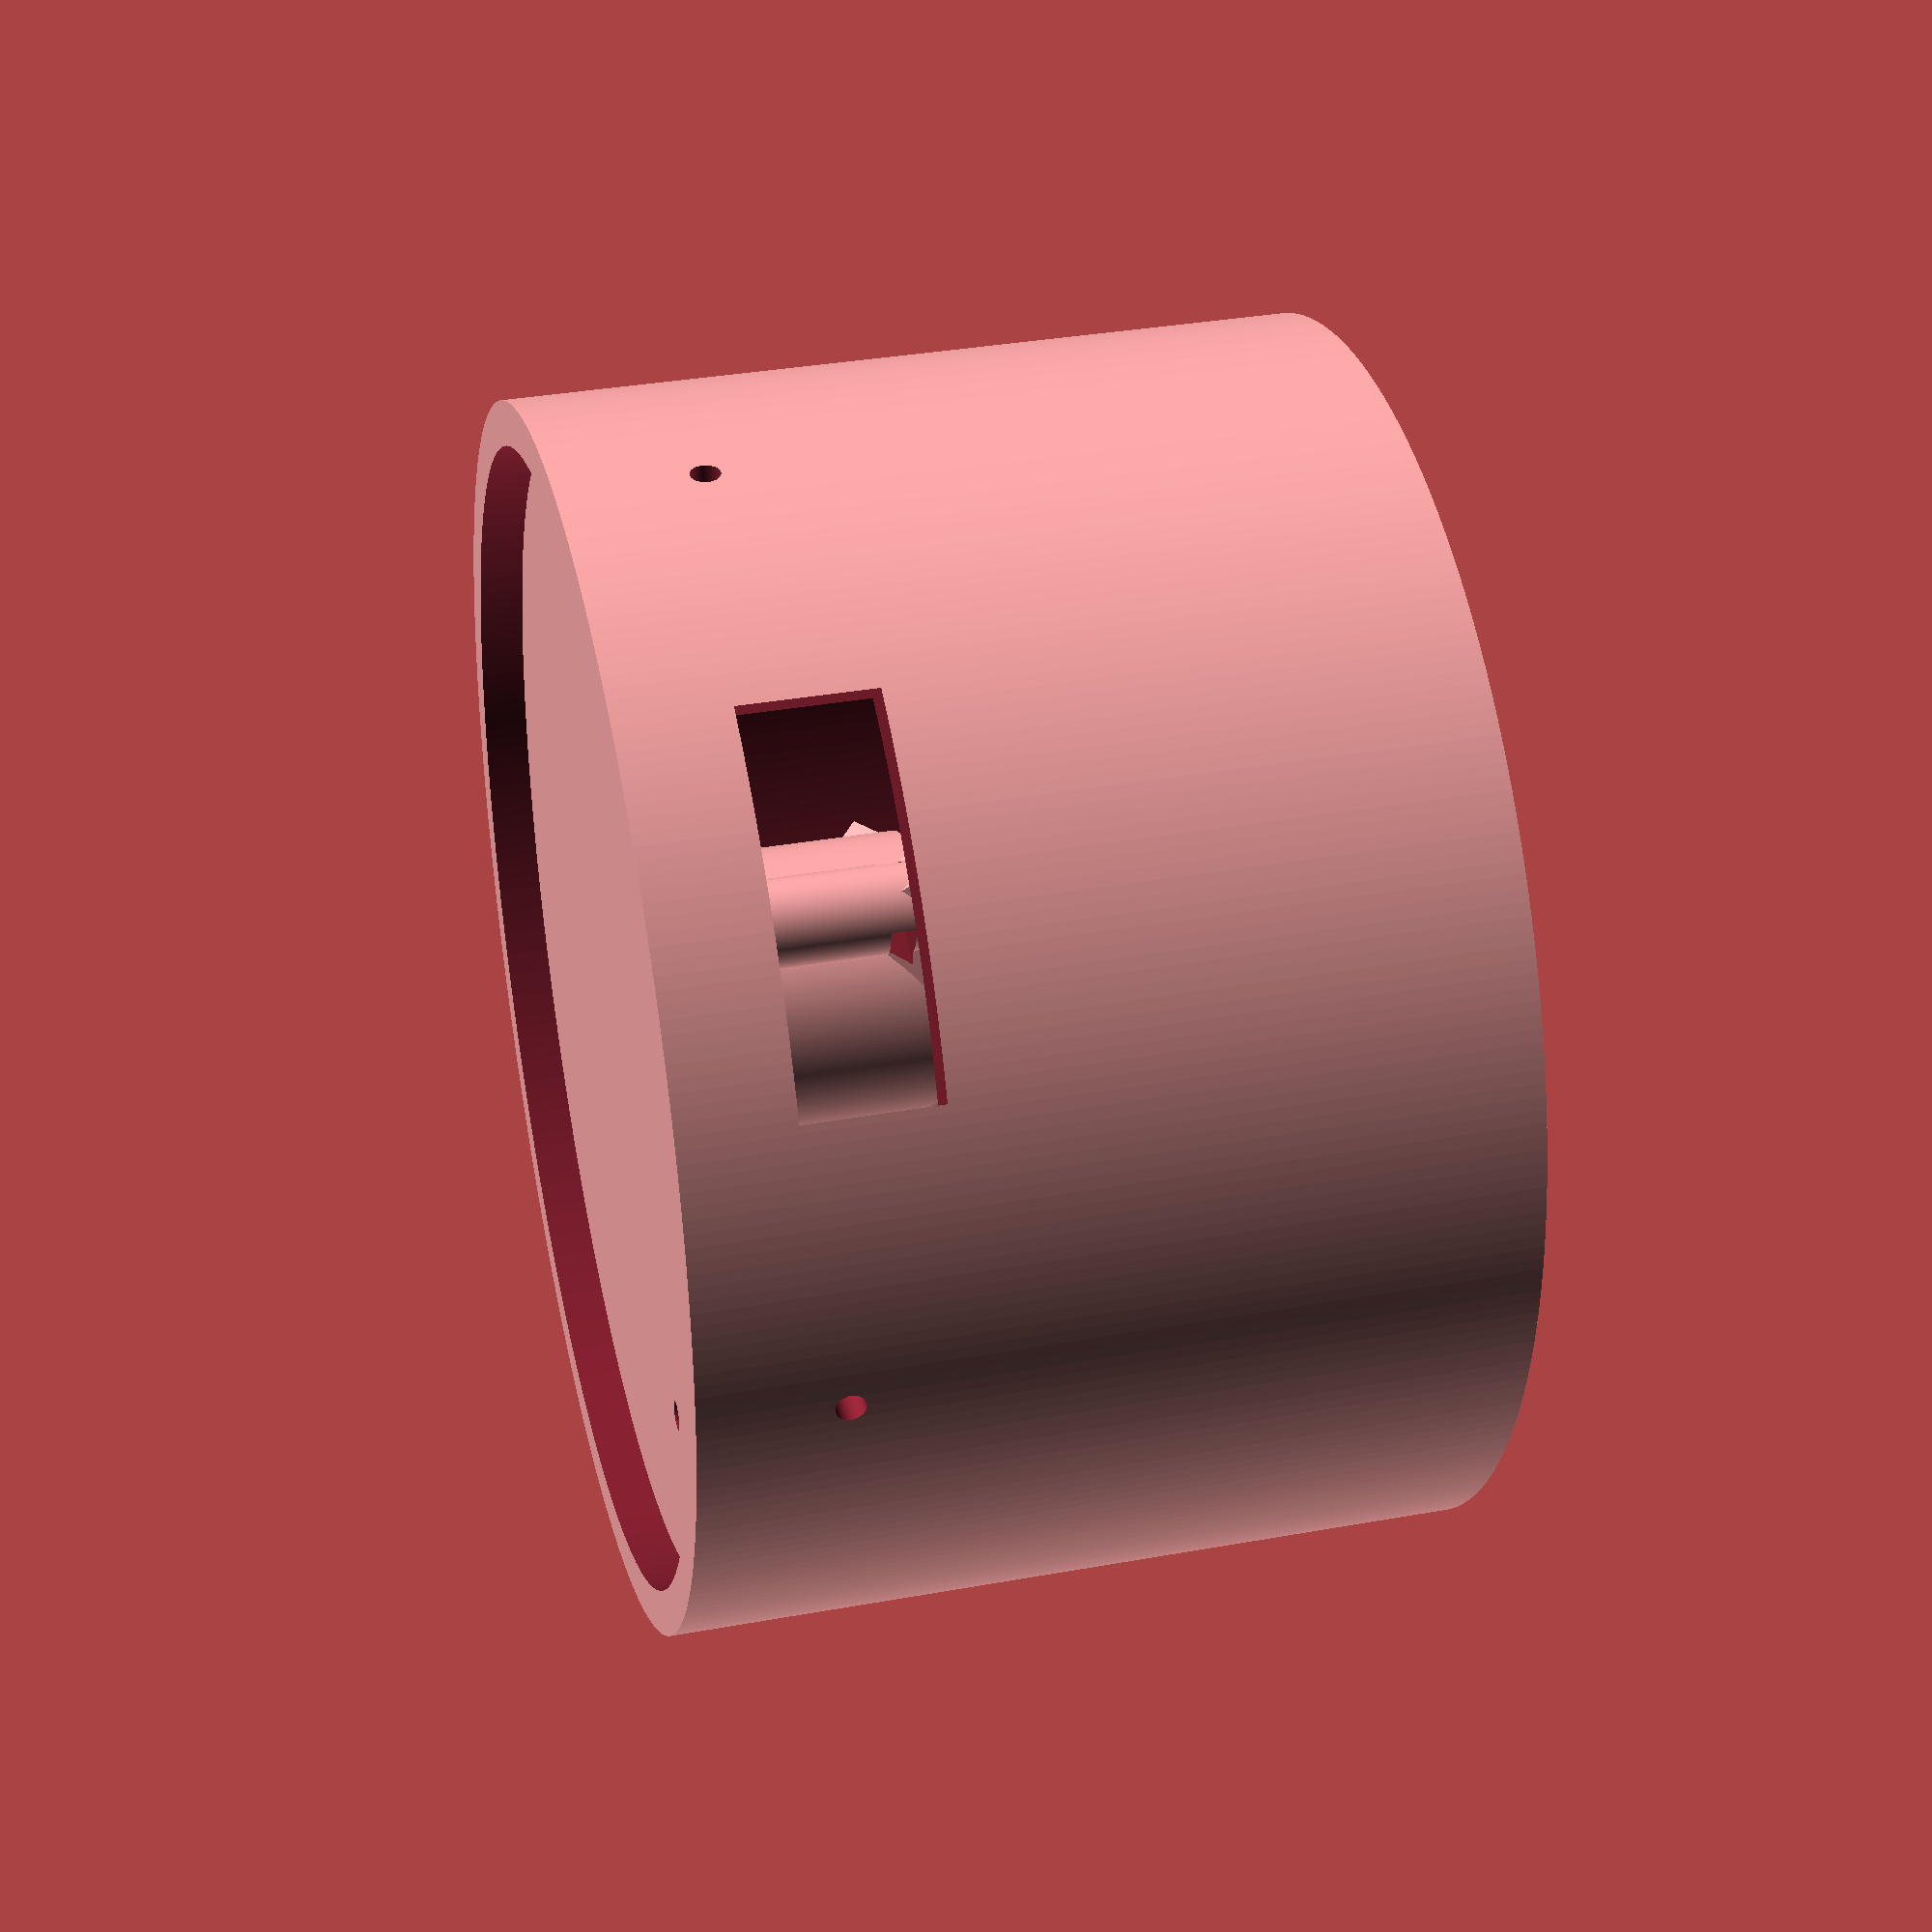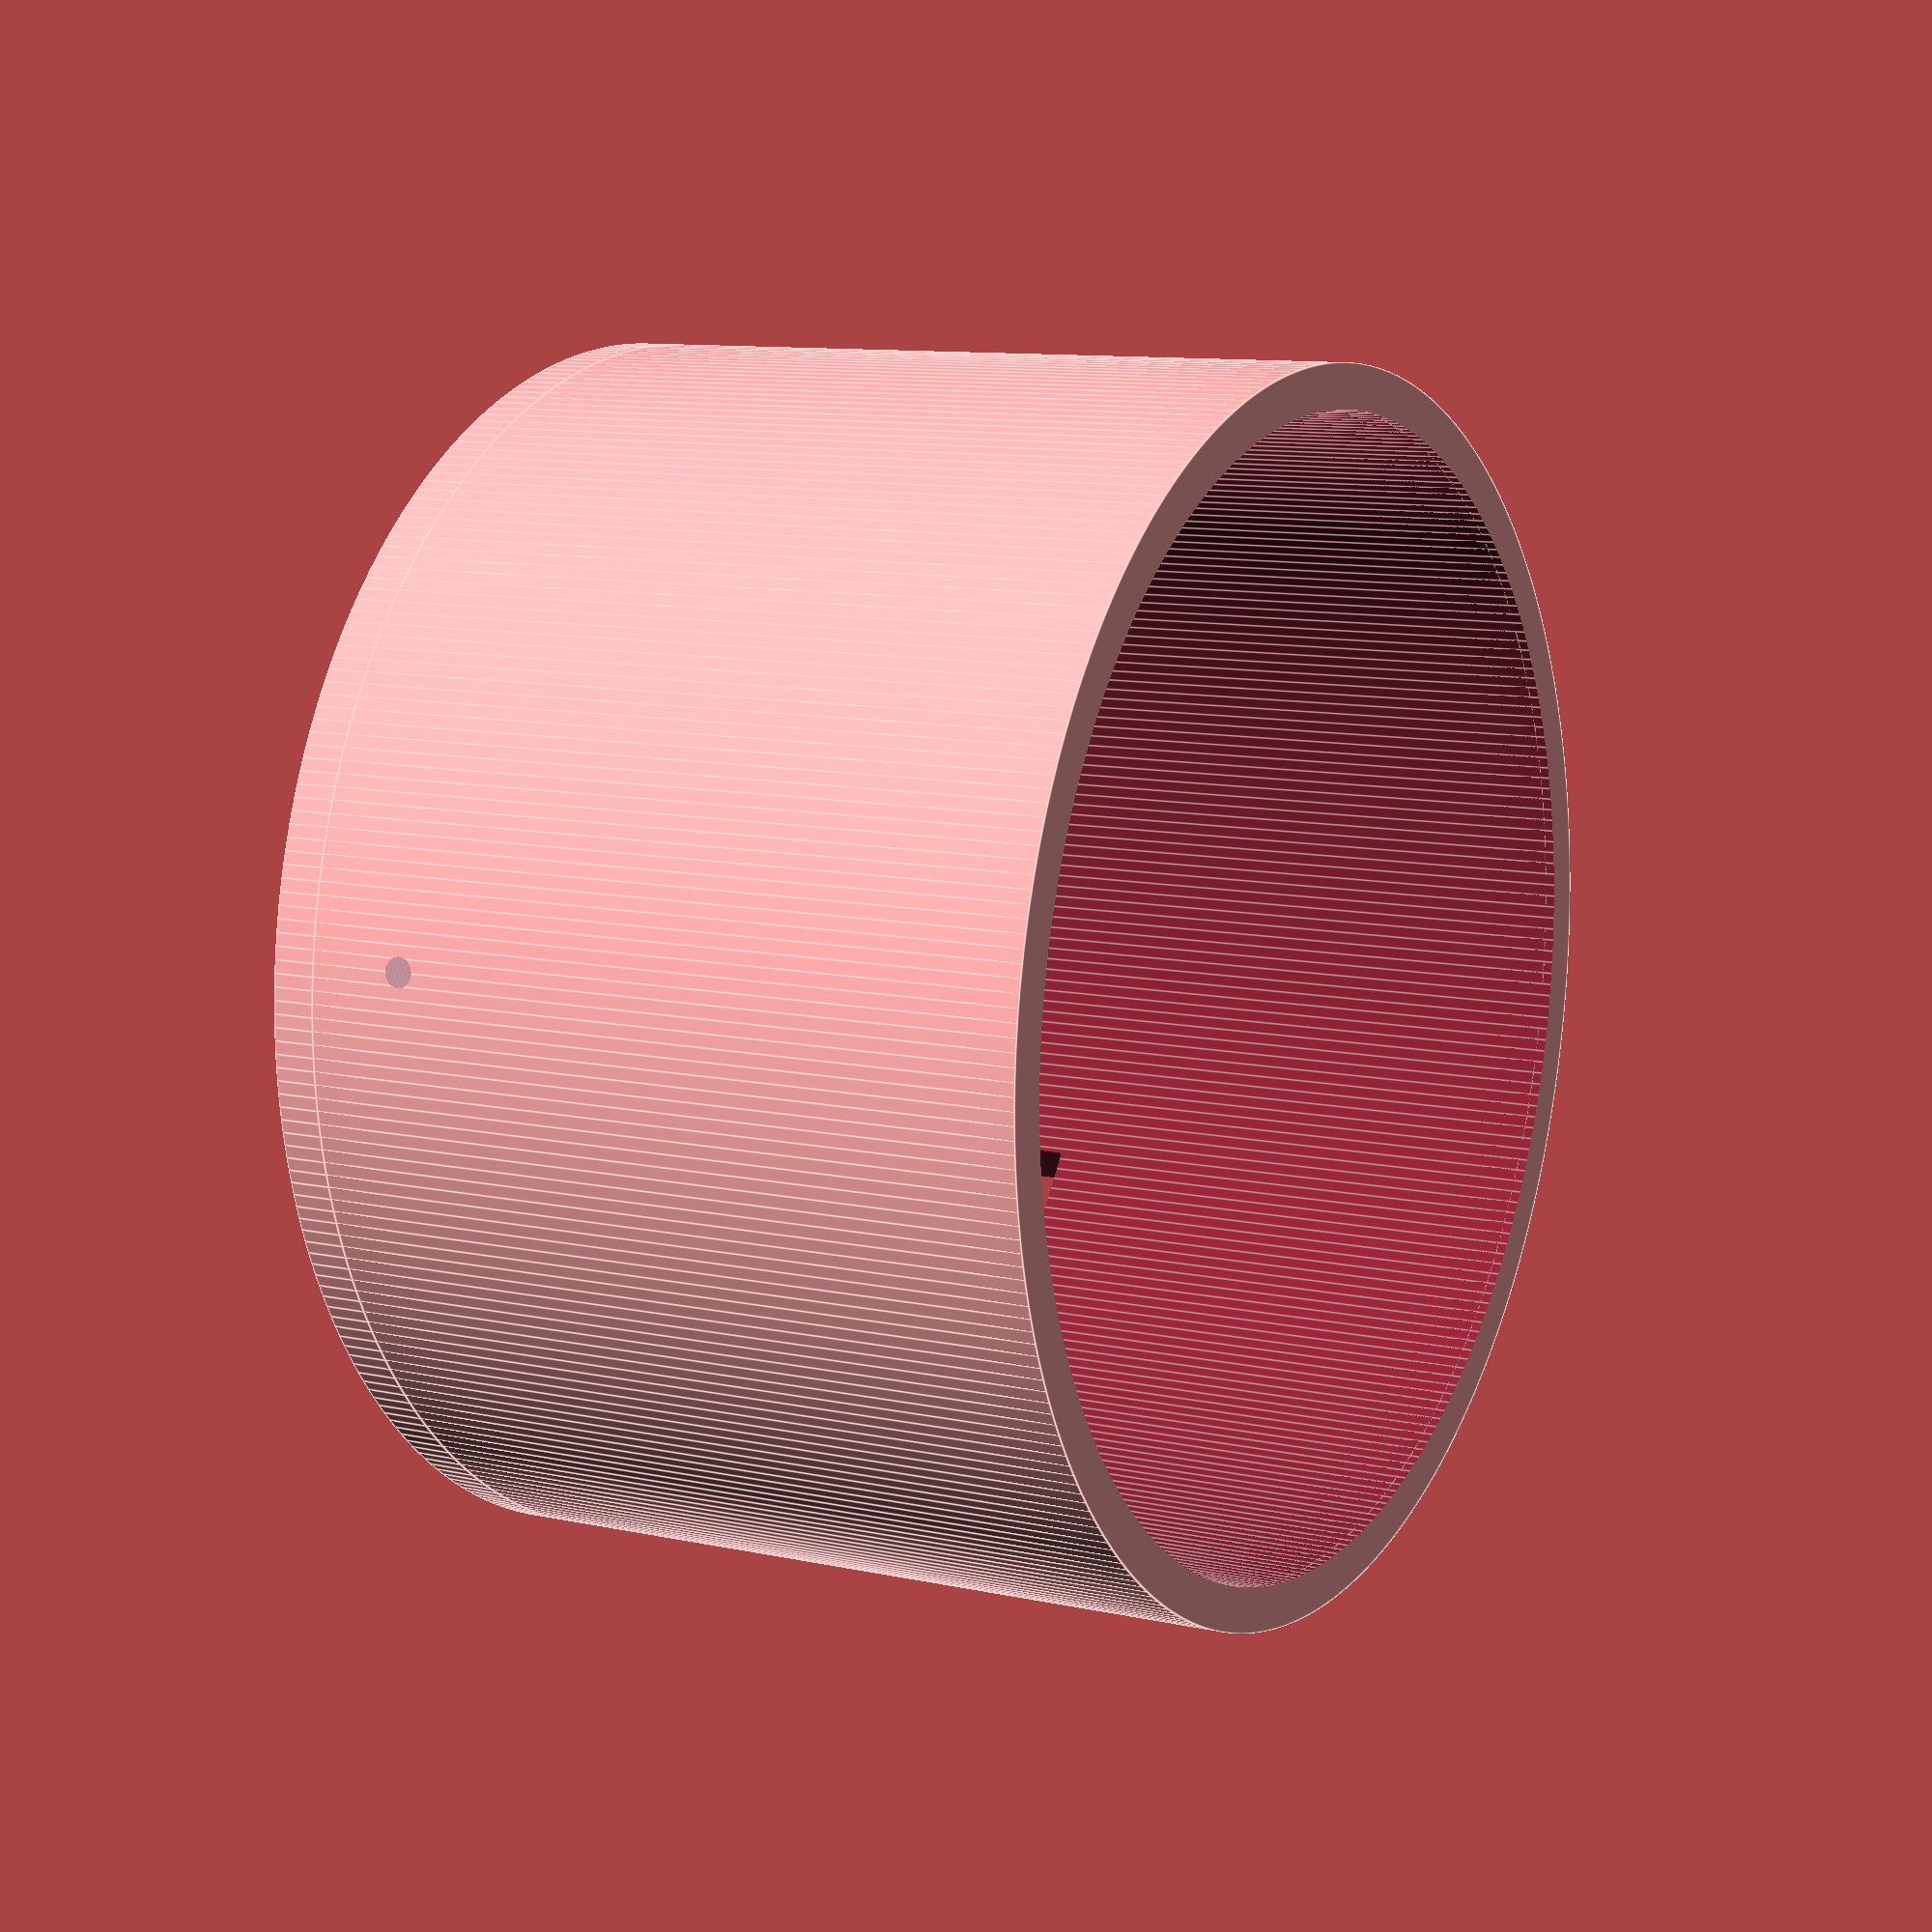
<openscad>
//main base dimensions
BASE_RAD = 69;//mm
BASE_HEIGHT = 84.5;//mm
BASE_THICKNESS = 5;//mm

//base foot dimensions
FOOT_LENGTH = 35;//mm
FOOT_WIDTH = 25;//mm
FOOT_HEIGHT = 22;//mm
FOOT_SCREWHOLE_RAD = 1.375;//mm
SCREWHOLE_COUNTERSINK_HEIGHT = 2.75;//mm
SCREWHOLE_COUNTERSINK_RAD = 3.2;//mm

//Lid Dimensions
LID_RAD = 69;
LID_HEIGHT= 4;

//Motor Dimensions
MOTOR_WIDTH = 42.3;//mm
MOTOR_HEIGHT = 38.5;//mm
MOTOR_SHAFT_THRU_RADIUS = 11;//mm

//motor screwhole dimensions
MTR_SCREW_RAD = 1.45;//mm
MTR_SCREW_HEIGHT = 5.3;//mm
MTR_SCREW_COUNTERSINK_HEIGHT = 2;//mm
MTR_SCREW_COUNTERSINK_RAD = 2.7;//mm

//bearing dimensions
BEARING_ID = 10.2;//mm
BEARING_OD = 30.2;//mm
BEARING_HEIGHT = 9.2;//mm

AXLE_RAD = 5.1;//mm

//global constants
_sideRes = 300;
_hollowLengthOffset = 5;//mm
//global variables
_crossectionThiccness = 150;//mm
_footSinkDepth = 4.8;//mm

main();

module main(){
    difference(){
        panelMount();
        //crossSection(_crossectionThiccness);
        // /oppositeCrossSection(_crossectionThiccness);
    }
    
}


module Lid(){
    screwRad = 2;
    screwCapRad = 2.6;
    screwCapZTrans = 2.6;
    union(){
        //   difference(){
        //     translate([0, 0, 0]) {  
        //         cylinder(r=LID_RAD, h=LID_HEIGHT, $fn=_sideRes);
        //     }
        //     translate([0, 0, -1]){
        //        cube([36.5,36.5,15], center=true);
        //     }

        //     translate([25, 0, 0]){
        //         cylinder(r=screwRad, h=30, center=true, $fn=_sideRes);
        //     }

        //     translate([-25, 0, 0]){
        //         cylinder(r=screwRad, h=30, center=true, $fn=_sideRes);
        //     }

        //      translate([0, 25, 0]){
        //         cylinder(r=screwRad, h=30, center=true, $fn=_sideRes);
        //     }

        //     translate([0, -25, 0]){
        //         cylinder(r=screwRad, h=30, center=true, $fn=_sideRes);
        //     }

        //     translate([25, 0, screwCapZTrans]){
        //         cylinder(r=screwCapRad, h=3, center=true, $fn=_sideRes);
        //     }

        //     translate([-25, 0, screwCapZTrans]){
        //         cylinder(r=screwCapRad, h=3, center=true, $fn=_sideRes);
        //     }

        //      translate([0, 25, screwCapZTrans]){
        //         cylinder(r=screwCapRad, h=3, center=true, $fn=_sideRes);
        //     }

        //     translate([0, -25, screwCapZTrans]){
        //         cylinder(r=screwCapRad, h=3, center=true, $fn=_sideRes);
        //     }                     
        // }

        

        translate([0, 0, -3]) {
            keyedLidBracket();
        }

        // translate([0, 0, -10]){
        //     rotate([0, 90, 0]){
        //         bearingCapLockMount();
        //     } 
        // } 

    }
}

module keyedLidBracket(){
    difference(){
        union(){
             cube([60,60,6],center=true);
             translate([0, 0,3]) {
                cube([36,36,8], center=true);
             }
        }
        
         translate([0, 0, -2]){
              cube([36,36,8], center=true);
         }

         translate([25, 0, 0]){
             cylinder(r=2, h=30, center=true, $fn=_sideRes);

              cube(size=[18, 5.8, 2.8], center=true);
         }

         translate([-25, 0, 0]){
             cylinder(r=2, h=30, center=true, $fn=_sideRes);
               cube(size=[18, 5.8, 2.8], center=true);
         }

         translate([0, 25, 0]){
             cylinder(r=2, h=30, center=true, $fn=_sideRes);
               cube(size=[5.8, 18, 2.8], center=true);
         }

         translate([0, -25, 0]){
             cylinder(r=2, h=30, center=true, $fn=_sideRes);
             cube(size=[5.8, 18, 2.8], center=true);
         }        
    }

}

// module lidGear(){
//     difference(){
//          union(){
//             difference(){
//                 rotate([0, -90, 0]) {
//                     gearPlatformInsert();
//                 }
//                 translate([0, 0, -5.2]) {
//                     union(){
//                         cylinder(r=(BEARING_OD/2)+.2, h=BEARING_HEIGHT+1.5, $fn=_sideRes);
//                         translate([0, 0, 15]) {
//                             cylinder(r=17.7, h=20, $fn=_sideRes);
//                         }
//                     }
//                 }

//                 translate([0, 0, -7.7]) {
//                      cylinder(r=35, h=6, center=true, $fn=_sideRes);
//                 }
               
//             }  
//             translate([0, 0, 5]) {
//                 cylinder(r=17.6, h=4.6, $fn=_sideRes);
//             }

//         }

//         cylinder(r=2, h=15, $fn=_sideRes);

//         translate([0,24.5,0]){
//             cylinder(r=1.85, h=15, center=true, $fn=_sideRes);
//         }

//          translate([0,-24.5,0]){
//             cylinder(r=1.85, h=15, center=true, $fn=_sideRes);
//         }
        
                    
//     }
// }

module panelMount(){
    union(){
        difference(){
            cylinder(r=BASE_RAD,h=BASE_HEIGHT, $fn=_sideRes);
            translate([0, 0, _hollowLengthOffset]) {
                cylinder(r=BASE_RAD-BASE_THICKNESS, h=BASE_HEIGHT+_hollowLengthOffset, $fn=_sideRes);
            }
            motorMountPeg();
            footPeg();
            rotate([0, 0, 90]) {
                footPeg();
            }
            rotate([0, 0, 180]) {
                footPeg();
            }
            rotate([0, 0, 270]) {
                footPeg();
            }
            rotate([0, 0, 315]) {
                computerBoxWireHole();
            }
           
        }

        //underside clearance ring
         translate([0, 0, -5]) {
                 difference(){
                    cylinder(r=BASE_RAD,h=5, $fn=_sideRes);
                    translate([0, 0, _hollowLengthOffset-6]) {
                        cylinder(r=BASE_RAD-BASE_THICKNESS, h=BASE_HEIGHT+_hollowLengthOffset, $fn=_sideRes);
                    }
                }
            }

        

        // radial symmetry foots
        //foot();
        // rotate([0, 0, 90]) {
        //     foot();
        // }
        // rotate([0, 0, 180]) {
        //     foot();
        // }
        //  rotate([0, 0, 270]) {
        //     foot();
        // }

        //motorMount();
        
        bearingMount();

        translate([0,0,3]) {
            //Lid();
        }
     }
}

module motorMount(){
    translate([-MOTOR_WIDTH-18, (-MOTOR_WIDTH/2)-3, 3]) {
            motorBracket();
        }
}

module motorMountPeg(){
    translate([-MOTOR_WIDTH-18, (-MOTOR_WIDTH/2)-3, 3]) {
            motorBracketPeg();
        }
}

module computerBoxWireHole(){
    translate([-BASE_RAD, 0, 15]) {
         cube([25,MOTOR_WIDTH,15], center=true);
    }
   
}

module computerBox(){

}


module motorBracket(){
    extensionOffset = 0;
    union(){
        difference(){
            translate([-6, 0, 0]) {
                difference(){
                    cube([MOTOR_WIDTH+4,MOTOR_WIDTH+4,MOTOR_HEIGHT+1]);
                    translate([0, (MOTOR_WIDTH+4)/2, 4.8]) {
                        cube(size=[15, 10, 10], center=true);
                    }
                }
            }
            translate([0, 2, -4.5]) {
                cube([MOTOR_WIDTH+1,MOTOR_WIDTH+4,MOTOR_HEIGHT+4]);
            }

            translate([(MOTOR_WIDTH)/2, ((MOTOR_WIDTH+6)/2)+extensionOffset, MOTOR_HEIGHT-5]) {
                cylinder(r=11.35,h=25,$fn=_sideRes);
            }

            translate([MOTOR_WIDTH-5.8, 9+extensionOffset, MOTOR_HEIGHT-2]) {
                cylinder(r=MTR_SCREW_RAD, h=MTR_SCREW_HEIGHT, $fn=_sideRes);
            }


            translate([6, 9+extensionOffset, MOTOR_HEIGHT-2]) {
                cylinder(r=MTR_SCREW_RAD, h=MTR_SCREW_HEIGHT, $fn=_sideRes);
            }

            translate([6, (MOTOR_WIDTH-3)+extensionOffset, MOTOR_HEIGHT-2]) {
                cylinder(r=MTR_SCREW_RAD, h=MTR_SCREW_HEIGHT, $fn=_sideRes);
            }

            translate([MOTOR_WIDTH-5.8, (MOTOR_WIDTH-3)+extensionOffset, MOTOR_HEIGHT-2]) {
                cylinder(r=MTR_SCREW_RAD, h=MTR_SCREW_HEIGHT, $fn=_sideRes);
            }

             translate([MOTOR_WIDTH+17, (MOTOR_WIDTH)+3+(-MOTOR_WIDTH/2), -3]) {
                    difference(){
                        cylinder(r=BASE_RAD+5,h=BASE_HEIGHT, $fn=_sideRes);
                        translate([0, 0, _hollowLengthOffset-3]) {
                            cylinder(r=BASE_RAD-(BASE_THICKNESS), h=BASE_HEIGHT+_hollowLengthOffset, $fn=_sideRes);
                        }
                    }
                }
        }

        difference(){
                scale([2.5, 1, 1]) {
                translate([MOTOR_WIDTH/5, 0, 25]){
                    rotate([0, 0, 45]){
                        cylinder(r1=MOTOR_WIDTH/4.3, r2=.1, h=MOTOR_WIDTH, center=true, $fn=4);
                    } 
                } 
            }

            translate([2,2,0]){
                cube([MOTOR_HEIGHT+6,MOTOR_HEIGHT,MOTOR_HEIGHT]);
            }
            translate([0,-2,MOTOR_HEIGHT+1.001]){
                cube(MOTOR_HEIGHT);
            }
        }
      
       

        translate([0, (-MOTOR_WIDTH/2), 0]) {
            difference(){
                union(){
                    translate([-2, 0, 0]) {
                        cube([MOTOR_WIDTH,(MOTOR_WIDTH/2),5]);
                    }
                    // translate([MOTOR_WIDTH/2, 4, 11.575]){
                    //     rotate([90, 30, 0]) {
                    //         cylinder(r=(MOTOR_WIDTH/2)+2, h=8, center=true, $fn=3);
                    //     }
                    // } 
                   
                }
                

                translate([MOTOR_WIDTH/1.35, MOTOR_WIDTH/4, -5]) {
                    cylinder(r=1.65,h=10,$fn=_sideRes);
                    translate([0, 0, 9]) {
                        cylinder(r=2.5, h=2, $fn = _sideRes);
                    }
                }

                translate([MOTOR_WIDTH/3, MOTOR_WIDTH/4, -5]) {
                    cylinder(r=1.65,h=10,$fn=_sideRes);
                    translate([0, 0, 9]) {
                        cylinder(r=2.5, h=2, $fn = _sideRes);
                    }
                }

            
                if(extensionOffset == 0){
                    translate([MOTOR_WIDTH+17, (MOTOR_WIDTH)+3, -3]) {
                        difference(){
                            cylinder(r=BASE_RAD+10,h=BASE_HEIGHT, $fn=_sideRes);
                            translate([0, 0, _hollowLengthOffset-3]) {
                                cylinder(r=BASE_RAD-(BASE_THICKNESS), h=BASE_HEIGHT+_hollowLengthOffset, $fn=_sideRes);
                            }
                        }
                    }
                }
                
                 
            }
        }

        if(extensionOffset != 0){
            translate([0,0,extensionOffset+2]){
                cube([MOTOR_WIDTH,extensionOffset+2,(MOTOR_HEIGHT-extensionOffset)-2]);
            }
                        
        }
    }
}

module motorBracketPeg(){
    union(){
    translate([MOTOR_WIDTH/1.35, MOTOR_WIDTH/5+(-MOTOR_WIDTH/2)+2, -5]) {
            cylinder(r=1.65,h=10,$fn=_sideRes);
            translate([0, 0, 9]) {
                cylinder(r=2.5, h=2, $fn = _sideRes);
            }
        }

        translate([MOTOR_WIDTH/3, MOTOR_WIDTH/5+(-MOTOR_WIDTH/2)+2, -5]) {
            cylinder(r=1.65,h=10,$fn=_sideRes);
            translate([0, 0, 9]) {
                cylinder(r=2.5, h=2, $fn = _sideRes);
            }
        }
    }
}

module bearingMount(){
    translate([0, 0, 5]) {
        difference(){
            union(){
                cylinder(r=(BEARING_OD/2)+1.2,h=BEARING_HEIGHT, $fn=_sideRes);
                cylinder(r1=(BEARING_OD),r2=0.1,h=BASE_HEIGHT/2, $fn=3);
                cylinder(r=(BEARING_OD/2)+1.2, h=MOTOR_HEIGHT-10, $fn=_sideRes);

                translate([0, 0, MOTOR_HEIGHT-10]) {
                   rotate([180,0,0]){
                        cylinder(r1=(BEARING_OD),r2=0.1,h=BASE_HEIGHT/4, $fn=3);
                   }
                }

                translate([BEARING_OD/1.6, 0, BEARING_HEIGHT*2]) {
                    cylinder(r=5, h=BEARING_HEIGHT*2.2, center=true, $fn=_sideRes);
                }

                 translate([-BEARING_OD/3.2, BEARING_OD/1.8, BEARING_HEIGHT*1.8]) {
                   cylinder(r=5, h=BEARING_HEIGHT*2.2, center=true, $fn=_sideRes);
                }

                 translate([-BEARING_OD/3.2, -BEARING_OD/1.8, BEARING_HEIGHT*1.8]) {
                   cylinder(r=5, h=BEARING_HEIGHT*2.2, center=true, $fn=_sideRes);
                }

            }

            translate([0, 0, .1]) {
                 cylinder(r=(BEARING_OD/2),h=BEARING_HEIGHT+35, $fn=_sideRes);
            }
           

            translate([BEARING_OD/1.6, 0, BEARING_HEIGHT*1.8]) {
                 boltAndCaptiveNut();
            }

           translate([-BEARING_OD/3.2, BEARING_OD/1.8, BEARING_HEIGHT*1.8]) {
                rotate([0, 0, -60]) {
                        boltAndCaptiveNut();
                }
            }

             translate([-BEARING_OD/3.2, -BEARING_OD/1.8, BEARING_HEIGHT*1.8]) {
                rotate([0, 0, 60]) {
                        boltAndCaptiveNut();
                }
            }
        }

        // translate([0, 0, 75]) {
        //     baseBearingBracket();
        // }
    }
}

module baseBearingBracket(){
    union(){
         difference(){
            union(){
                rotate([180,0,0]){
                    cylinder(r1=(BEARING_OD),r2=0.1,h=BASE_HEIGHT/2, $fn=3);
                }

                translate([0, 0, -24.2]){
                    difference(){
                        cylinder(r=(BEARING_OD/2)+1.2,h=BEARING_HEIGHT+15, $fn=_sideRes);
                        translate([0, 0, 5]) {
                            cylinder(r=(BEARING_OD/2),h=BEARING_HEIGHT+15, $fn=_sideRes);
                        }
                        
                    }
                } 
            }
            translate([0, 0, -30]) {
                cylinder(r=(BEARING_OD/2),h=BEARING_HEIGHT+35, $fn=_sideRes);
            }
        
            translate([0,0,-28]){
                cube([60,60,35], center=true);
            }

             translate([BEARING_OD/1.6, 0, BEARING_HEIGHT-10]) {
                 boltAndCaptiveNut();
                }

            translate([-BEARING_OD/3.2, BEARING_OD/1.8, BEARING_HEIGHT-10]) {
                    rotate([0, 0, -60]) {
                            boltAndCaptiveNut();
                    }
                }

                translate([-BEARING_OD/3.2, -BEARING_OD/1.8, BEARING_HEIGHT-10]) {
                    rotate([0, 0, 60]) {
                            boltAndCaptiveNut();
                    }
                }
        }

        translate([0, 0, -BEARING_HEIGHT-.15]) {
            difference(){
                cylinder(r=BEARING_OD/2,h=2.3, center=true, $fn=_sideRes);
                translate([0, 0, -2]) {
                    cylinder(r=AXLE_RAD,h=16, center=true, $fn=_sideRes);

                }
            }
        }
        
       
    }
   
}

module boltAndCaptiveNut(nutlength = 25, headlength = 5, boltLength = 30){
    union(){

        cylinder(r=2,h=boltLength,center=true,$fn=_sideRes);

        translate([0, 0, boltLength/2]) {
            cylinder(r=2.65, h=headlength, center=true, $fn=_sideRes);
        }
        
        translate([0,0,boltLength/4]) {
            cube([5.8,nutlength,2.8], center=true);
        }
    
    }
}


module bearingCapLockMount(){
     difference(){
        union(){
            rotate([0, 90, 0]) {
                difference(){
                    cylinder(r=15.4, h=BEARING_HEIGHT, center=true, $fn=_sideRes);
                    translate([0, 0, 1]) {
                        cylinder(r=12.8, h=BEARING_HEIGHT, center=true, $fn=_sideRes);
                    }
                }
            }

            translate([-5.8, 0, 0]) {
                cube([6,35,35], center=true);
            }
        }
        translate([0, 9, 10]) {
            cylinder(r=1.65,h=55,center=true,$fn=_sideRes);
            translate([0, 0, 0]){
                cylinder(r=2.5, h=5, $fn=_sideRes);
            } 
            
        }
        translate([0, -9, 10]) {
            cylinder(r=1.65,h=55,center=true,$fn=_sideRes);
            translate([0, 0, 0]){
                cylinder(r=2.5, h=5, $fn=_sideRes);
            } 
        }

        rotate([0, 90, 0]) {
             cylinder(r=AXLE_RAD, h=35, center=true, $fn=_sideRes);
        }
    }
}

module footExtension(){
    union(){
        foot();
        translate([0, 0, 0]){

        } 
    }
}

module foot(){
    difference(){
         translate([BASE_RAD-_footSinkDepth, -FOOT_WIDTH/2, 0]) {
             union(){
                  difference(){
                    difference(){
                        cube([FOOT_LENGTH,FOOT_WIDTH,FOOT_HEIGHT]);
                        translate([FOOT_LENGTH-7, 8, FOOT_HEIGHT+10]) {
                            rotate([0,-75,0]){
                                cylinder(r1=FOOT_WIDTH*2, r2=.1, h=FOOT_HEIGHT+24,$fn=3);
                            }
                        }
                        translate([21.55, -1, FOOT_HEIGHT-14.15]) {
                            cube([FOOT_LENGTH,FOOT_WIDTH+2,FOOT_HEIGHT]);
                        }
                        
                    }
                    translate([FOOT_LENGTH-5, FOOT_WIDTH/2, -FOOT_HEIGHT+_hollowLengthOffset]) {
                        cylinder(r=FOOT_SCREWHOLE_RAD, h=FOOT_HEIGHT+_hollowLengthOffset, $fn=_sideRes);
                    }
                    translate([FOOT_LENGTH-5, FOOT_WIDTH/2, FOOT_HEIGHT-14.29-SCREWHOLE_COUNTERSINK_HEIGHT]) {
                        cylinder(r=SCREWHOLE_COUNTERSINK_RAD, h=SCREWHOLE_COUNTERSINK_HEIGHT+5, $fn=_sideRes);
                    }
                    footMountingScrewHole();
                }

                //extension for modified height
                translate([0, 0, -5]) {
                    difference(){
                        cube(size=[FOOT_LENGTH, FOOT_WIDTH, 5]);
                         translate([FOOT_LENGTH-5, FOOT_WIDTH/2, -FOOT_HEIGHT+_hollowLengthOffset]) {
                            cylinder(r=FOOT_SCREWHOLE_RAD, h=FOOT_HEIGHT+_hollowLengthOffset, $fn=_sideRes);
                        }
                    }
                     
                }
               
             }
        }

        translate([0,0,-9]){
             difference(){
                cylinder(r=BASE_RAD,h=BASE_HEIGHT, $fn=_sideRes);
                translate([0, 0, _hollowLengthOffset]) {
                    cylinder(r=BASE_RAD-BASE_THICKNESS, h=BASE_HEIGHT+_hollowLengthOffset, $fn=_sideRes);
                }
            }
        }
    }
}

module footPeg(){
    translate([BASE_RAD-_footSinkDepth, -FOOT_WIDTH/2, 0]) {
        footMountingScrewHole();
    }
}

module footMountingScrewHole(){
     translate([-5.5, FOOT_WIDTH/2, FOOT_HEIGHT/2]) {
        rotate([0, 90, 0]) {
            cylinder(r=1.65,h=35,$fn=_sideRes);

            translate([0, 0, 22]){
                cylinder(r=2.5, h=4, $fn=_sideRes);
            } 

            //nut slot

            translate([-1.3, 0, 19]) {
                cube([9,5.8,2.8], center=true);
            }
        }
    }
}


module crossSection(thiccness){
    rotate([0, 0, -90]) {
        translate([-BASE_RAD*2, 0, -1]) {
            cube([BASE_HEIGHT*4,thiccness,BASE_HEIGHT*2]);
        }   
    }
}

module oppositeCrossSection(thiccness){
    rotate([0, 0, 0]) {
        translate([-BASE_RAD*2, 0, -1]) {
            cube([BASE_HEIGHT*4,thiccness,BASE_HEIGHT*2]);
        }   
    }
}
</openscad>
<views>
elev=145.8 azim=176.7 roll=283.7 proj=p view=wireframe
elev=350.1 azim=186.0 roll=299.7 proj=p view=edges
</views>
